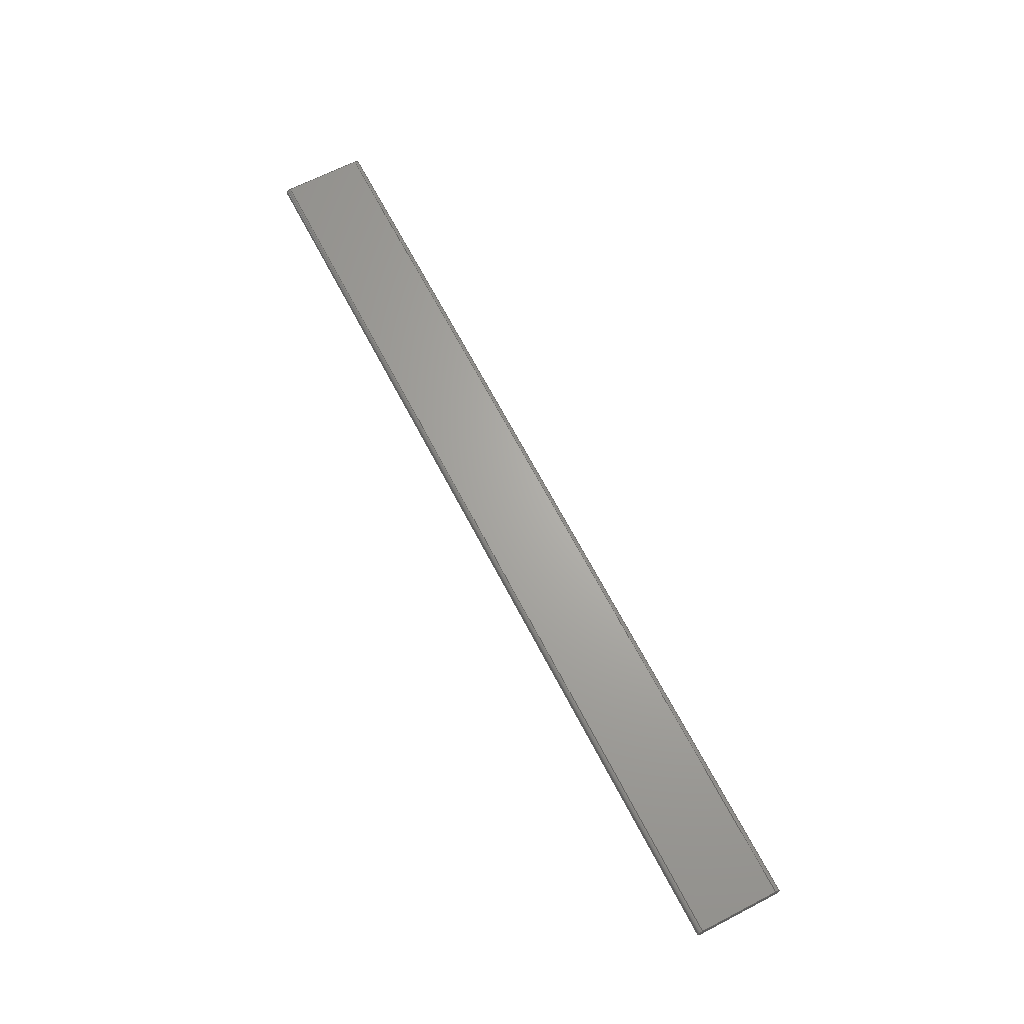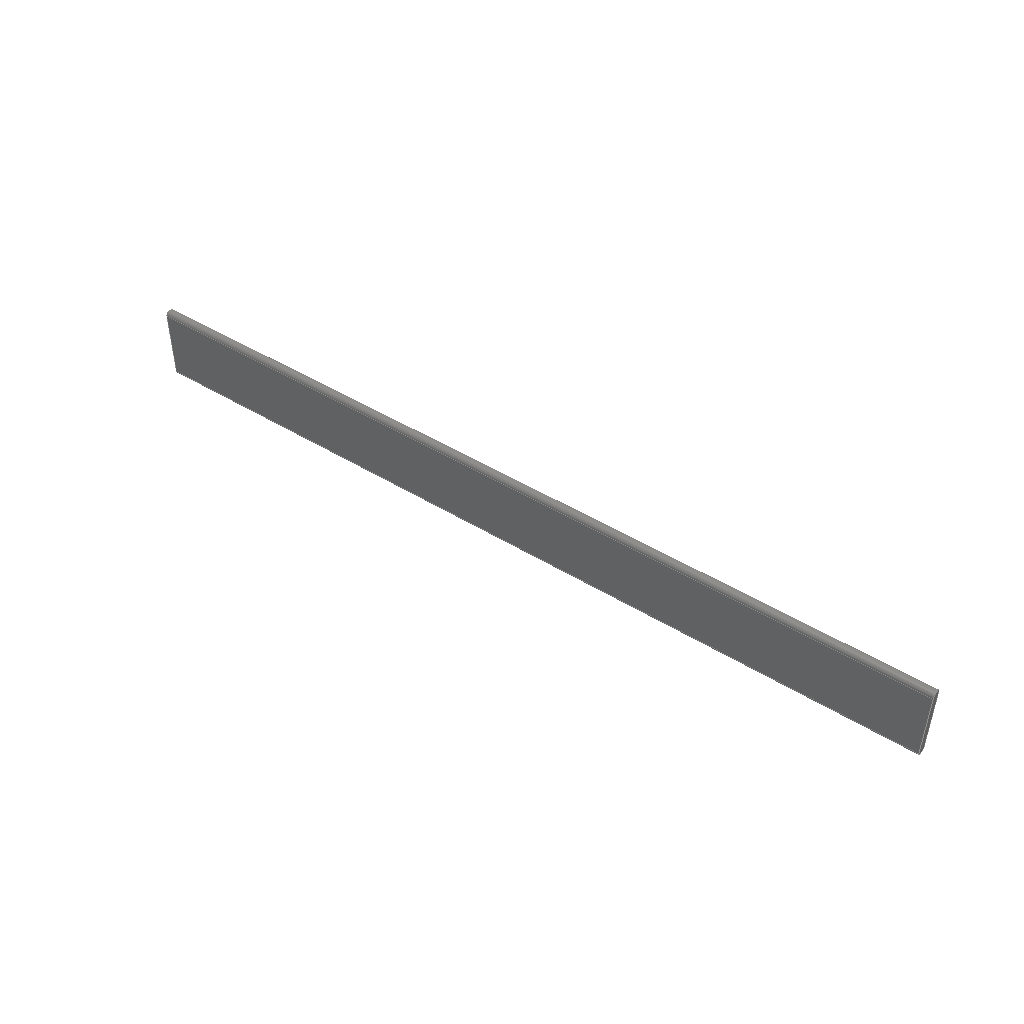
<metadata>
{"format":"step","ext":"stp","renderer":"f3d","projection":"perspective","resolution":1024,"background":"white","views":[{"elev":66.4,"azim":-117.4,"up":"+Y"},{"elev":45.0,"azim":-144.4,"up":"+Z"}]}
</metadata>
<code>
ISO-10303-21;
DATA;
#1=DEFAULT_MODEL_GEOMETRIC_VIEW('','',#44,#18,'','',#445,*);
#2=MECHANICAL_DESIGN_AND_DRAUGHTING_RELATIONSHIP('','',#10,#11);
#3=MECHANICAL_DESIGN_AND_DRAUGHTING_RELATIONSHIP('','',#12,#11);
#4=MECHANICAL_DESIGN_AND_DRAUGHTING_RELATIONSHIP('','',#13,#11);
#5=MECHANICAL_DESIGN_AND_DRAUGHTING_RELATIONSHIP('','',#14,#11);
#6=MECHANICAL_DESIGN_AND_DRAUGHTING_RELATIONSHIP('','',#15,#11);
#7=MECHANICAL_DESIGN_AND_DRAUGHTING_RELATIONSHIP('','',#16,#11);
#8=MECHANICAL_DESIGN_AND_DRAUGHTING_RELATIONSHIP('','',#17,#11);
#9=MECHANICAL_DESIGN_AND_DRAUGHTING_RELATIONSHIP('','',#18,#11);
#10=DRAUGHTING_MODEL('Top',(#37,#28),#440);
#11=DRAUGHTING_MODEL('',(#29),#440);
#12=DRAUGHTING_MODEL('Front',(#38,#30),#440);
#13=DRAUGHTING_MODEL('Right',(#39,#31),#440);
#14=DRAUGHTING_MODEL('Back',(#40,#32),#440);
#15=DRAUGHTING_MODEL('Bottom',(#41,#33),#440);
#16=DRAUGHTING_MODEL('Left',(#42,#34),#440);
#17=DRAUGHTING_MODEL('Isometric',(#43,#35),#440);
#18=DRAUGHTING_MODEL('Trimetric',(#44,#36),#440);
#19=REPRESENTATION_MAP(#243,#62);
#20=REPRESENTATION_MAP(#243,#62);
#21=REPRESENTATION_MAP(#243,#62);
#22=REPRESENTATION_MAP(#243,#62);
#23=REPRESENTATION_MAP(#243,#62);
#24=REPRESENTATION_MAP(#243,#62);
#25=REPRESENTATION_MAP(#243,#62);
#26=REPRESENTATION_MAP(#243,#62);
#27=REPRESENTATION_MAP(#243,#62);
#28=MAPPED_ITEM('',#19,#243);
#29=MAPPED_ITEM('',#20,#243);
#30=MAPPED_ITEM('',#21,#243);
#31=MAPPED_ITEM('',#22,#243);
#32=MAPPED_ITEM('',#23,#243);
#33=MAPPED_ITEM('',#24,#243);
#34=MAPPED_ITEM('',#25,#243);
#35=MAPPED_ITEM('',#26,#243);
#36=MAPPED_ITEM('',#27,#243);
#37=CAMERA_MODEL_D3('Top',#262,#45);
#38=CAMERA_MODEL_D3('Front',#264,#46);
#39=CAMERA_MODEL_D3('Right',#266,#47);
#40=CAMERA_MODEL_D3('Back',#268,#48);
#41=CAMERA_MODEL_D3('Bottom',#270,#49);
#42=CAMERA_MODEL_D3('Left',#272,#50);
#43=CAMERA_MODEL_D3('Isometric',#274,#51);
#44=CAMERA_MODEL_D3('Trimetric',#276,#52);
#45=VIEW_VOLUME(.PARALLEL.,#416,313.6,0,.F.,0,.F.,.F.,#53);
#46=VIEW_VOLUME(.PARALLEL.,#419,1946,0,.F.,0,.F.,.F.,#54);
#47=VIEW_VOLUME(.PARALLEL.,#422,1946,0,.F.,0,.F.,.F.,#55);
#48=VIEW_VOLUME(.PARALLEL.,#425,1946,0,.F.,0,.F.,.F.,#56);
#49=VIEW_VOLUME(.PARALLEL.,#428,313.6,0,.F.,0,.F.,.F.,#57);
#50=VIEW_VOLUME(.PARALLEL.,#431,1946,0,.F.,0,.F.,.F.,#58);
#51=VIEW_VOLUME(.PARALLEL.,#434,1910,0,.F.,0,.F.,.F.,#59);
#52=VIEW_VOLUME(.PARALLEL.,#437,2016,0,.F.,0,.F.,.F.,#60);
#53=PLANAR_BOX('',156.4,156.4,#263);
#54=PLANAR_BOX('',970.5,970.5,#265);
#55=PLANAR_BOX('',970.5,970.5,#267);
#56=PLANAR_BOX('',970.5,970.5,#269);
#57=PLANAR_BOX('',156.4,156.4,#271);
#58=PLANAR_BOX('',970.5,970.5,#273);
#59=PLANAR_BOX('',952.6,952.6,#275);
#60=PLANAR_BOX('',1005,1005,#277);
#61=SHAPE_REPRESENTATION_RELATIONSHIP('','',#242,#62);
#62=ADVANCED_BREP_SHAPE_REPRESENTATION('',(#240),#440);
#63=CYLINDRICAL_SURFACE('',#258,2);
#64=CYLINDRICAL_SURFACE('',#259,2);
#65=CYLINDRICAL_SURFACE('',#260,2);
#66=CYLINDRICAL_SURFACE('',#261,2);
#67=CIRCLE('',#249,2);
#68=CIRCLE('',#250,2);
#69=CIRCLE('',#251,2);
#70=CIRCLE('',#252,2);
#71=CIRCLE('',#254,2);
#72=CIRCLE('',#255,2);
#73=CIRCLE('',#256,2);
#74=CIRCLE('',#257,2);
#75=ORIENTED_EDGE('',*,*,#123,.T.);
#76=ORIENTED_EDGE('',*,*,#124,.T.);
#77=ORIENTED_EDGE('',*,*,#125,.F.);
#78=ORIENTED_EDGE('',*,*,#126,.T.);
#79=ORIENTED_EDGE('',*,*,#127,.F.);
#80=ORIENTED_EDGE('',*,*,#128,.T.);
#81=ORIENTED_EDGE('',*,*,#129,.T.);
#82=ORIENTED_EDGE('',*,*,#130,.T.);
#83=ORIENTED_EDGE('',*,*,#131,.F.);
#84=ORIENTED_EDGE('',*,*,#132,.T.);
#85=ORIENTED_EDGE('',*,*,#133,.T.);
#86=ORIENTED_EDGE('',*,*,#134,.T.);
#87=ORIENTED_EDGE('',*,*,#135,.T.);
#88=ORIENTED_EDGE('',*,*,#136,.T.);
#89=ORIENTED_EDGE('',*,*,#137,.F.);
#90=ORIENTED_EDGE('',*,*,#138,.T.);
#91=ORIENTED_EDGE('',*,*,#125,.T.);
#92=ORIENTED_EDGE('',*,*,#139,.T.);
#93=ORIENTED_EDGE('',*,*,#127,.T.);
#94=ORIENTED_EDGE('',*,*,#140,.T.);
#95=ORIENTED_EDGE('',*,*,#131,.T.);
#96=ORIENTED_EDGE('',*,*,#141,.T.);
#97=ORIENTED_EDGE('',*,*,#137,.T.);
#98=ORIENTED_EDGE('',*,*,#142,.T.);
#99=ORIENTED_EDGE('',*,*,#129,.F.);
#100=ORIENTED_EDGE('',*,*,#143,.T.);
#101=ORIENTED_EDGE('',*,*,#123,.F.);
#102=ORIENTED_EDGE('',*,*,#144,.T.);
#103=ORIENTED_EDGE('',*,*,#135,.F.);
#104=ORIENTED_EDGE('',*,*,#145,.T.);
#105=ORIENTED_EDGE('',*,*,#133,.F.);
#106=ORIENTED_EDGE('',*,*,#146,.T.);
#107=ORIENTED_EDGE('',*,*,#139,.F.);
#108=ORIENTED_EDGE('',*,*,#124,.F.);
#109=ORIENTED_EDGE('',*,*,#143,.F.);
#110=ORIENTED_EDGE('',*,*,#128,.F.);
#111=ORIENTED_EDGE('',*,*,#140,.F.);
#112=ORIENTED_EDGE('',*,*,#130,.F.);
#113=ORIENTED_EDGE('',*,*,#146,.F.);
#114=ORIENTED_EDGE('',*,*,#132,.F.);
#115=ORIENTED_EDGE('',*,*,#142,.F.);
#116=ORIENTED_EDGE('',*,*,#136,.F.);
#117=ORIENTED_EDGE('',*,*,#144,.F.);
#118=ORIENTED_EDGE('',*,*,#126,.F.);
#119=ORIENTED_EDGE('',*,*,#141,.F.);
#120=ORIENTED_EDGE('',*,*,#134,.F.);
#121=ORIENTED_EDGE('',*,*,#145,.F.);
#122=ORIENTED_EDGE('',*,*,#138,.F.);
#123=EDGE_CURVE('',#147,#148,#163,.T.);
#124=EDGE_CURVE('',#148,#149,#164,.F.);
#125=EDGE_CURVE('',#150,#149,#165,.T.);
#126=EDGE_CURVE('',#150,#147,#166,.T.);
#127=EDGE_CURVE('',#151,#152,#167,.T.);
#128=EDGE_CURVE('',#151,#153,#168,.T.);
#129=EDGE_CURVE('',#153,#154,#169,.T.);
#130=EDGE_CURVE('',#154,#152,#170,.F.);
#131=EDGE_CURVE('',#155,#156,#171,.T.);
#132=EDGE_CURVE('',#155,#157,#172,.T.);
#133=EDGE_CURVE('',#157,#158,#173,.T.);
#134=EDGE_CURVE('',#158,#156,#174,.F.);
#135=EDGE_CURVE('',#159,#160,#175,.T.);
#136=EDGE_CURVE('',#160,#161,#176,.F.);
#137=EDGE_CURVE('',#162,#161,#177,.T.);
#138=EDGE_CURVE('',#162,#159,#178,.T.);
#139=EDGE_CURVE('',#149,#151,#67,.T.);
#140=EDGE_CURVE('',#152,#155,#68,.T.);
#141=EDGE_CURVE('',#156,#162,#69,.T.);
#142=EDGE_CURVE('',#161,#150,#70,.T.);
#143=EDGE_CURVE('',#153,#148,#71,.F.);
#144=EDGE_CURVE('',#147,#160,#72,.F.);
#145=EDGE_CURVE('',#159,#158,#73,.F.);
#146=EDGE_CURVE('',#157,#154,#74,.F.);
#147=VERTEX_POINT('',#367);
#148=VERTEX_POINT('',#368);
#149=VERTEX_POINT('',#370);
#150=VERTEX_POINT('',#372);
#151=VERTEX_POINT('',#376);
#152=VERTEX_POINT('',#377);
#153=VERTEX_POINT('',#379);
#154=VERTEX_POINT('',#381);
#155=VERTEX_POINT('',#385);
#156=VERTEX_POINT('',#386);
#157=VERTEX_POINT('',#388);
#158=VERTEX_POINT('',#390);
#159=VERTEX_POINT('',#394);
#160=VERTEX_POINT('',#395);
#161=VERTEX_POINT('',#397);
#162=VERTEX_POINT('',#399);
#163=LINE('',#366,#179);
#164=LINE('',#369,#180);
#165=LINE('',#371,#181);
#166=LINE('',#373,#182);
#167=LINE('',#375,#183);
#168=LINE('',#378,#184);
#169=LINE('',#380,#185);
#170=LINE('',#382,#186);
#171=LINE('',#384,#187);
#172=LINE('',#387,#188);
#173=LINE('',#389,#189);
#174=LINE('',#391,#190);
#175=LINE('',#393,#191);
#176=LINE('',#396,#192);
#177=LINE('',#398,#193);
#178=LINE('',#400,#194);
#179=VECTOR('',#282,1000);
#180=VECTOR('',#283,1000);
#181=VECTOR('',#284,1000);
#182=VECTOR('',#285,1000);
#183=VECTOR('',#288,1000);
#184=VECTOR('',#289,1000);
#185=VECTOR('',#290,1000);
#186=VECTOR('',#291,1000);
#187=VECTOR('',#294,1000);
#188=VECTOR('',#295,1000);
#189=VECTOR('',#296,1000);
#190=VECTOR('',#297,1000);
#191=VECTOR('',#300,1000);
#192=VECTOR('',#301,1000);
#193=VECTOR('',#302,1000);
#194=VECTOR('',#303,1000);
#195=EDGE_LOOP('',(#75,#76,#77,#78));
#196=EDGE_LOOP('',(#79,#80,#81,#82));
#197=EDGE_LOOP('',(#83,#84,#85,#86));
#198=EDGE_LOOP('',(#87,#88,#89,#90));
#199=EDGE_LOOP('',(#91,#92,#93,#94,#95,#96,#97,#98));
#200=EDGE_LOOP('',(#99,#100,#101,#102,#103,#104,#105,#106));
#201=EDGE_LOOP('',(#107,#108,#109,#110));
#202=EDGE_LOOP('',(#111,#112,#113,#114));
#203=EDGE_LOOP('',(#115,#116,#117,#118));
#204=EDGE_LOOP('',(#119,#120,#121,#122));
#205=FACE_BOUND('',#195,.T.);
#206=FACE_BOUND('',#196,.T.);
#207=FACE_BOUND('',#197,.T.);
#208=FACE_BOUND('',#198,.T.);
#209=FACE_BOUND('',#199,.T.);
#210=FACE_BOUND('',#200,.T.);
#211=FACE_BOUND('',#201,.T.);
#212=FACE_BOUND('',#202,.T.);
#213=FACE_BOUND('',#203,.T.);
#214=FACE_BOUND('',#204,.T.);
#215=PLANE('',#244);
#216=PLANE('',#245);
#217=PLANE('',#246);
#218=PLANE('',#247);
#219=PLANE('',#248);
#220=PLANE('',#253);
#221=ADVANCED_FACE('',(#205),#215,.F.);
#222=ADVANCED_FACE('',(#206),#216,.F.);
#223=ADVANCED_FACE('',(#207),#217,.F.);
#224=ADVANCED_FACE('',(#208),#218,.F.);
#225=ADVANCED_FACE('',(#209),#219,.T.);
#226=ADVANCED_FACE('',(#210),#220,.F.);
#227=ADVANCED_FACE('',(#211),#63,.T.);
#228=ADVANCED_FACE('',(#212),#64,.T.);
#229=ADVANCED_FACE('',(#213),#65,.T.);
#230=ADVANCED_FACE('',(#214),#66,.T.);
#231=CLOSED_SHELL('',(#221,#222,#223,#224,#225,#226,#227,#228,#229,#230));
#232=STYLED_ITEM('',(#233),#240);
#233=PRESENTATION_STYLE_ASSIGNMENT((#234));
#234=SURFACE_STYLE_USAGE(.BOTH.,#235);
#235=SURFACE_SIDE_STYLE('',(#236));
#236=SURFACE_STYLE_FILL_AREA(#237);
#237=FILL_AREA_STYLE('',(#238));
#238=FILL_AREA_STYLE_COLOUR('',#239);
#239=COLOUR_RGB('',0.5961,0.6667,0.6863);
#240=MANIFOLD_SOLID_BREP('Extrude (3)',#231);
#241=SHAPE_DEFINITION_REPRESENTATION(#445,#242);
#242=SHAPE_REPRESENTATION('M_Frame_Connecting_Bar_S',(#243),#440);
#243=AXIS2_PLACEMENT_3D('',#364,#278,#279);
#244=AXIS2_PLACEMENT_3D('',#365,#280,#281);
#245=AXIS2_PLACEMENT_3D('',#374,#286,#287);
#246=AXIS2_PLACEMENT_3D('',#383,#292,#293);
#247=AXIS2_PLACEMENT_3D('',#392,#298,#299);
#248=AXIS2_PLACEMENT_3D('',#401,#304,#305);
#249=AXIS2_PLACEMENT_3D('',#402,#306,#307);
#250=AXIS2_PLACEMENT_3D('',#403,#308,#309);
#251=AXIS2_PLACEMENT_3D('',#404,#310,#311);
#252=AXIS2_PLACEMENT_3D('',#405,#312,#313);
#253=AXIS2_PLACEMENT_3D('',#406,#314,#315);
#254=AXIS2_PLACEMENT_3D('',#407,#316,#317);
#255=AXIS2_PLACEMENT_3D('',#408,#318,#319);
#256=AXIS2_PLACEMENT_3D('',#409,#320,#321);
#257=AXIS2_PLACEMENT_3D('',#410,#322,#323);
#258=AXIS2_PLACEMENT_3D('',#411,#324,#325);
#259=AXIS2_PLACEMENT_3D('',#412,#326,#327);
#260=AXIS2_PLACEMENT_3D('',#413,#328,#329);
#261=AXIS2_PLACEMENT_3D('',#414,#330,#331);
#262=AXIS2_PLACEMENT_3D('',#415,#332,#333);
#263=AXIS2_PLACEMENT_3D('',#417,#334,#335);
#264=AXIS2_PLACEMENT_3D('',#418,#336,#337);
#265=AXIS2_PLACEMENT_3D('',#420,#338,#339);
#266=AXIS2_PLACEMENT_3D('',#421,#340,#341);
#267=AXIS2_PLACEMENT_3D('',#423,#342,#343);
#268=AXIS2_PLACEMENT_3D('',#424,#344,#345);
#269=AXIS2_PLACEMENT_3D('',#426,#346,#347);
#270=AXIS2_PLACEMENT_3D('',#427,#348,#349);
#271=AXIS2_PLACEMENT_3D('',#429,#350,#351);
#272=AXIS2_PLACEMENT_3D('',#430,#352,#353);
#273=AXIS2_PLACEMENT_3D('',#432,#354,#355);
#274=AXIS2_PLACEMENT_3D('',#433,#356,#357);
#275=AXIS2_PLACEMENT_3D('',#435,#358,#359);
#276=AXIS2_PLACEMENT_3D('',#436,#360,#361);
#277=AXIS2_PLACEMENT_3D('',#438,#362,#363);
#278=DIRECTION('',(0,0,1));
#279=DIRECTION('',(1,0,0));
#280=DIRECTION('',(0,1,0));
#281=DIRECTION('',(0,0,1));
#282=DIRECTION('',(0,0,-1));
#283=DIRECTION('',(-1,0,0));
#284=DIRECTION('',(0,0,-1));
#285=DIRECTION('',(-1,0,0));
#286=DIRECTION('',(0,0,1));
#287=DIRECTION('',(1,0,0));
#288=DIRECTION('',(0,1,0));
#289=DIRECTION('',(-1,0,0));
#290=DIRECTION('',(0,1,0));
#291=DIRECTION('',(-1,0,0));
#292=DIRECTION('',(0,-1,0));
#293=DIRECTION('',(0,0,-1));
#294=DIRECTION('',(0,0,1));
#295=DIRECTION('',(-1,0,0));
#296=DIRECTION('',(0,0,1));
#297=DIRECTION('',(-1,0,0));
#298=DIRECTION('',(0,0,-1));
#299=DIRECTION('',(-1,0,0));
#300=DIRECTION('',(0,-1,0));
#301=DIRECTION('',(-1,0,0));
#302=DIRECTION('',(0,-1,0));
#303=DIRECTION('',(-1,0,0));
#304=DIRECTION('',(1,0,0));
#305=DIRECTION('',(0,0,-1));
#306=DIRECTION('',(1,0,0));
#307=DIRECTION('',(0,0,-1));
#308=DIRECTION('',(1,0,0));
#309=DIRECTION('',(0,0,-1));
#310=DIRECTION('',(1,0,0));
#311=DIRECTION('',(0,0,-1));
#312=DIRECTION('',(1,0,0));
#313=DIRECTION('',(0,0,-1));
#314=DIRECTION('',(1,0,0));
#315=DIRECTION('',(0,0,-1));
#316=DIRECTION('',(1,0,0));
#317=DIRECTION('',(0,0,-1));
#318=DIRECTION('',(1,0,0));
#319=DIRECTION('',(0,0,-1));
#320=DIRECTION('',(1,0,0));
#321=DIRECTION('',(0,0,-1));
#322=DIRECTION('',(1,0,0));
#323=DIRECTION('',(0,0,-1));
#324=DIRECTION('',(-1,0,0));
#325=DIRECTION('',(0,0,1));
#326=DIRECTION('',(-1,0,0));
#327=DIRECTION('',(0,0,1));
#328=DIRECTION('',(-1,0,0));
#329=DIRECTION('',(0,0,1));
#330=DIRECTION('',(-1,0,0));
#331=DIRECTION('',(0,0,1));
#332=DIRECTION('',(0,0,-1));
#333=DIRECTION('',(-1,0,0));
#334=DIRECTION('',(0,0,1));
#335=DIRECTION('',(1,0,0));
#336=DIRECTION('',(0,1,0));
#337=DIRECTION('',(-1,0,0));
#338=DIRECTION('',(0,0,1));
#339=DIRECTION('',(1,0,0));
#340=DIRECTION('',(-1,0,0));
#341=DIRECTION('',(0,-1,0));
#342=DIRECTION('',(0,0,1));
#343=DIRECTION('',(1,0,0));
#344=DIRECTION('',(0,-1,0));
#345=DIRECTION('',(1,0,0));
#346=DIRECTION('',(0,0,1));
#347=DIRECTION('',(1,0,0));
#348=DIRECTION('',(0,0,1));
#349=DIRECTION('',(-1,0,0));
#350=DIRECTION('',(0,0,1));
#351=DIRECTION('',(1,0,0));
#352=DIRECTION('',(1,0,0));
#353=DIRECTION('',(0,1,0));
#354=DIRECTION('',(0,0,1));
#355=DIRECTION('',(1,0,0));
#356=DIRECTION('',(-0.5774,0.5774,-0.5774));
#357=DIRECTION('',(-0.7071,-0.7071,1.388e-16));
#358=DIRECTION('',(0,0,1));
#359=DIRECTION('',(1,0,0));
#360=DIRECTION('',(-0.7189,0.585,-0.3754));
#361=DIRECTION('',(-0.6312,-0.7756,-1.581e-10));
#362=DIRECTION('',(0,0,1));
#363=DIRECTION('',(1,0,0));
#364=CARTESIAN_POINT('',(0,0,0));
#365=CARTESIAN_POINT('',(420,0,40));
#366=CARTESIAN_POINT('',(0,0,40));
#367=CARTESIAN_POINT('',(0,0,38));
#368=CARTESIAN_POINT('',(0,0,2));
#369=CARTESIAN_POINT('',(420,0,2));
#370=CARTESIAN_POINT('',(420,0,2));
#371=CARTESIAN_POINT('',(420,0,40));
#372=CARTESIAN_POINT('',(420,0,38));
#373=CARTESIAN_POINT('',(420,0,38));
#374=CARTESIAN_POINT('',(420,0,0));
#375=CARTESIAN_POINT('',(420,0,0));
#376=CARTESIAN_POINT('',(420,2,0));
#377=CARTESIAN_POINT('',(420,3,0));
#378=CARTESIAN_POINT('',(420,2,0));
#379=CARTESIAN_POINT('',(0,2,0));
#380=CARTESIAN_POINT('',(0,0,0));
#381=CARTESIAN_POINT('',(0,3,0));
#382=CARTESIAN_POINT('',(420,3,0));
#383=CARTESIAN_POINT('',(420,5,0));
#384=CARTESIAN_POINT('',(420,5,0));
#385=CARTESIAN_POINT('',(420,5,2));
#386=CARTESIAN_POINT('',(420,5,38));
#387=CARTESIAN_POINT('',(420,5,2));
#388=CARTESIAN_POINT('',(0,5,2));
#389=CARTESIAN_POINT('',(0,5,0));
#390=CARTESIAN_POINT('',(0,5,38));
#391=CARTESIAN_POINT('',(420,5,38));
#392=CARTESIAN_POINT('',(420,5,40));
#393=CARTESIAN_POINT('',(0,5,40));
#394=CARTESIAN_POINT('',(0,3,40));
#395=CARTESIAN_POINT('',(0,2,40));
#396=CARTESIAN_POINT('',(420,2,40));
#397=CARTESIAN_POINT('',(420,2,40));
#398=CARTESIAN_POINT('',(420,5,40));
#399=CARTESIAN_POINT('',(420,3,40));
#400=CARTESIAN_POINT('',(420,3,40));
#401=CARTESIAN_POINT('',(420,0,0));
#402=CARTESIAN_POINT('',(420,2,2));
#403=CARTESIAN_POINT('',(420,3,2));
#404=CARTESIAN_POINT('',(420,3,38));
#405=CARTESIAN_POINT('',(420,2,38));
#406=CARTESIAN_POINT('',(0,0,0));
#407=CARTESIAN_POINT('',(0,2,2));
#408=CARTESIAN_POINT('',(0,2,38));
#409=CARTESIAN_POINT('',(0,3,38));
#410=CARTESIAN_POINT('',(0,3,2));
#411=CARTESIAN_POINT('',(420,2,2));
#412=CARTESIAN_POINT('',(420,3,2));
#413=CARTESIAN_POINT('',(420,2,38));
#414=CARTESIAN_POINT('',(420,3,38));
#415=CARTESIAN_POINT('',(0,0,-313.6));
#416=CARTESIAN_POINT('',(0,0,0));
#417=CARTESIAN_POINT('',(-78.19,-78.19,313.6));
#418=CARTESIAN_POINT('',(0,1946,0));
#419=CARTESIAN_POINT('',(0,0,0));
#420=CARTESIAN_POINT('',(-485.2,-485.2,1946));
#421=CARTESIAN_POINT('',(-1946,0,0));
#422=CARTESIAN_POINT('',(0,0,0));
#423=CARTESIAN_POINT('',(-485.2,-485.2,1946));
#424=CARTESIAN_POINT('',(0,-1946,0));
#425=CARTESIAN_POINT('',(0,0,0));
#426=CARTESIAN_POINT('',(-485.2,-485.2,1946));
#427=CARTESIAN_POINT('',(0,0,313.6));
#428=CARTESIAN_POINT('',(0,0,0));
#429=CARTESIAN_POINT('',(-78.19,-78.19,313.6));
#430=CARTESIAN_POINT('',(1946,0,0));
#431=CARTESIAN_POINT('',(0,0,0));
#432=CARTESIAN_POINT('',(-485.2,-485.2,1946));
#433=CARTESIAN_POINT('',(-1103,1103,-1103));
#434=CARTESIAN_POINT('',(0,0,0));
#435=CARTESIAN_POINT('',(-476.3,-476.3,1910));
#436=CARTESIAN_POINT('',(-1449,1179,-756.8));
#437=CARTESIAN_POINT('',(0,0,0));
#438=CARTESIAN_POINT('',(-502.6,-502.6,2016));
#439=MECHANICAL_DESIGN_GEOMETRIC_PRESENTATION_REPRESENTATION('',(#232),
#440);
#440=(
GEOMETRIC_REPRESENTATION_CONTEXT(3)
GLOBAL_UNCERTAINTY_ASSIGNED_CONTEXT((#441))
GLOBAL_UNIT_ASSIGNED_CONTEXT((#444,#443,#442))
REPRESENTATION_CONTEXT('M_Frame_Connecting_Bar_S',
'TOP_LEVEL_ASSEMBLY_PART')
);
#441=UNCERTAINTY_MEASURE_WITH_UNIT(LENGTH_MEASURE(0.005),#444,
'DISTANCE_ACCURACY_VALUE','Maximum Tolerance applied to model');
#442=(
NAMED_UNIT(*)
SI_UNIT($,.STERADIAN.)
SOLID_ANGLE_UNIT()
);
#443=(
NAMED_UNIT(*)
PLANE_ANGLE_UNIT()
SI_UNIT($,.RADIAN.)
);
#444=(
LENGTH_UNIT()
NAMED_UNIT(*)
SI_UNIT(.MILLI.,.METRE.)
);
#445=PRODUCT_DEFINITION_SHAPE('','',#446);
#446=PRODUCT_DEFINITION('','',#448,#447);
#447=PRODUCT_DEFINITION_CONTEXT('',#454,'design');
#448=PRODUCT_DEFINITION_FORMATION_WITH_SPECIFIED_SOURCE('','',#450,
 .NOT_KNOWN.);
#449=PRODUCT_RELATED_PRODUCT_CATEGORY('','',(#450));
#450=PRODUCT('M_Frame_Connecting_Bar_S','M_Frame_Connecting_Bar_S',
'M_Frame_Connecting_Bar_S',(#452));
#451=PRODUCT_CATEGORY('','');
#452=PRODUCT_CONTEXT('',#454,'mechanical');
#453=APPLICATION_PROTOCOL_DEFINITION('international standard',
'ap242_managed_model_based_3d_engineering',2020,#454);
#454=APPLICATION_CONTEXT('managed model based 3d engineering');
ENDSEC;
END-ISO-10303-21;

</code>
